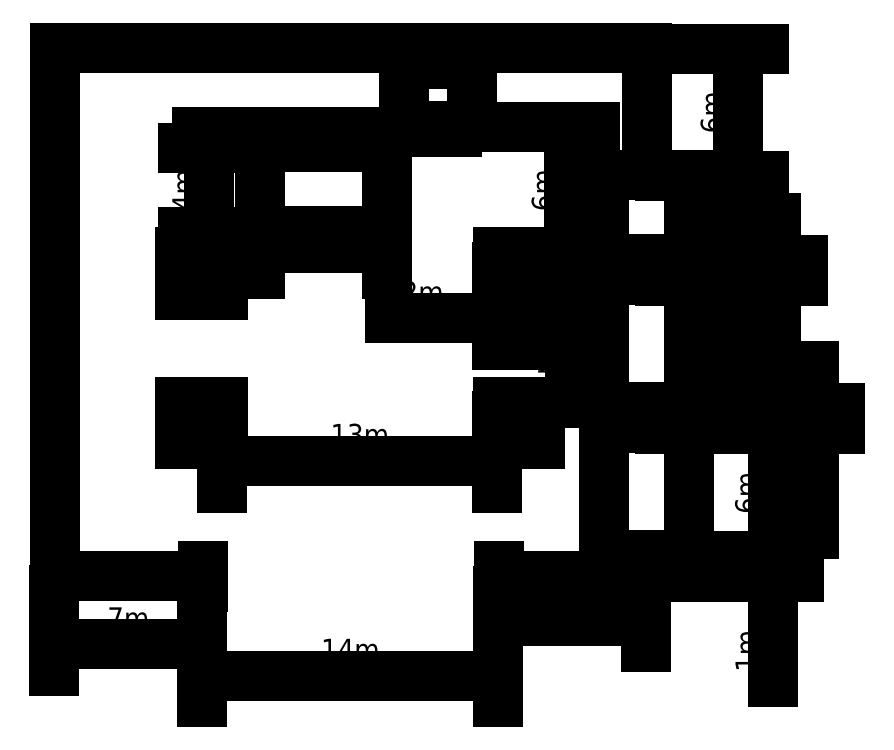
<metadata>
{"format":"dxf","ext":"dxf","renderer":"ezdxf+matplotlib","layout":"modelspace","background":"white","min_lineweight":24,"dpi":150}
</metadata>
<code>
0
SECTION
2
ENTITIES
0
LINE
8
0
10
0
20
24.99
30
0
11
28
21
24.99
31
0
0
LINE
8
0
10
28
20
24.99
30
0
11
28
21
18.99
31
0
0
LINE
8
0
10
28
20
18.99
30
0
11
30
21
18.99
31
0
0
LINE
8
0
10
30
20
18.99
30
0
11
30
21
14.99
31
0
0
LINE
8
0
10
30
20
14.99
30
0
11
28
21
14.99
31
0
0
LINE
8
0
10
28
20
14.99
30
0
11
28
21
13.99
31
0
0
LINE
8
0
10
28
20
13.99
30
0
11
30
21
13.99
31
0
0
LINE
8
0
10
30
20
13.99
30
0
11
30
21
7.986
31
0
0
LINE
8
0
10
30
20
7.986
30
0
11
28
21
7.986
31
0
0
LINE
8
0
10
28
20
7.986
30
0
11
28
21
6.986
31
0
0
LINE
8
0
10
0
20
24.99
30
0
11
0
21
0
31
0
0
LINE
8
0
10
26
20
18.99
30
0
11
28
21
18.99
31
0
0
LINE
8
0
10
28
20
14.99
30
0
11
26
21
14.99
31
0
0
LINE
8
0
10
26
20
18.99
30
0
11
26
21
14.99
31
0
0
LINE
8
0
10
26
20
13.99
30
0
11
28
21
13.99
31
0
0
LINE
8
0
10
28
20
7.986
30
0
11
26
21
7.986
31
0
0
LINE
8
0
10
26
20
13.99
30
0
11
26
21
7.986
31
0
0
LINE
8
0
10
28
20
6.986
30
0
11
30
21
6.986
31
0
0
LINE
8
0
10
30
20
6.986
30
0
11
30
21
0.9863
31
0
0
LINE
8
0
10
30
20
0.9863
30
0
11
28
21
0.9863
31
0
0
LINE
8
0
10
28
20
0.9863
30
0
11
28
21
-0.01369
31
0
0
LINE
8
0
10
28
20
-0.01369
30
0
11
21
21
-0.01369
31
0
0
LINE
8
0
10
26
20
6.986
30
0
11
28
21
6.986
31
0
0
LINE
8
0
10
28
20
0.9863
30
0
11
26
21
0.9863
31
0
0
LINE
8
0
10
26
20
6.986
30
0
11
26
21
0.9863
31
0
0
LINE
8
0
10
16.51
20
24.21
30
0
11
19.76
21
24.21
31
0
0
LINE
8
0
10
19.76
20
24.21
30
0
11
19.76
21
24.09
31
0
0
LINE
8
0
10
19.76
20
21.3
30
0
11
16.51
21
21.3
31
0
0
LINE
8
0
10
16.51
20
21.3
30
0
11
16.51
21
24.21
31
0
0
LINE
8
0
10
21.95
20
15.3
30
0
11
22.95
21
15.3
31
0
0
LINE
8
0
10
22.95
20
15.3
30
0
11
22.95
21
13.3
31
0
0
LINE
8
0
10
22.95
20
13.3
30
0
11
20.95
21
13.3
31
0
0
LINE
8
0
10
20.95
20
13.3
30
0
11
20.95
21
15.3
31
0
0
LINE
8
0
10
20.95
20
15.3
30
0
11
21.95
21
15.3
31
0
0
LINE
8
0
10
21.95
20
8.245
30
0
11
22.95
21
8.245
31
0
0
LINE
8
0
10
22.95
20
8.245
30
0
11
22.95
21
6.245
31
0
0
LINE
8
0
10
22.95
20
6.245
30
0
11
20.95
21
6.245
31
0
0
LINE
8
0
10
20.95
20
6.245
30
0
11
20.95
21
8.245
31
0
0
LINE
8
0
10
20.95
20
8.245
30
0
11
21.95
21
8.245
31
0
0
LINE
8
0
10
21
20
-0.01369
30
0
11
21
21
0.4863
31
0
0
LINE
8
0
10
21
20
-0.5137
30
0
11
21
21
-0.01369
31
0
0
LINE
8
0
10
0
20
0
30
0
11
7
21
0
31
0
0
LINE
8
0
10
7
20
-0.01369
30
0
11
7
21
0.4863
31
0
0
LINE
8
0
10
7
20
-0.5137
30
0
11
7
21
-0.01369
31
0
0
LINE
8
0
10
19.02
20
21
30
0
11
6.742
21
21
31
0
0
LINE
8
0
10
15.73
20
20.3
30
0
11
15.73
21
16.3
31
0
0
LINE
8
0
10
15.73
20
16.3
30
0
11
9.735
21
16.3
31
0
0
LINE
8
0
10
9.735
20
16.3
30
0
11
9.735
21
20.3
31
0
0
LINE
8
0
10
9.735
20
20.3
30
0
11
15.73
21
20.3
31
0
0
LINE
8
0
10
15.73
20
20.3
30
0
11
15.73
21
20.3
31
0
0
LINE
8
door
10
7
20
0
30
0
11
21
21
-0.01369
31
0
0
LINE
8
0
10
6.949
20
8.245
30
0
11
7.949
21
8.245
31
0
0
LINE
8
0
10
7.949
20
8.245
30
0
11
7.949
21
6.245
31
0
0
LINE
8
0
10
7.949
20
6.245
30
0
11
5.949
21
6.245
31
0
0
LINE
8
0
10
5.949
20
6.245
30
0
11
5.949
21
8.245
31
0
0
LINE
8
0
10
5.949
20
8.245
30
0
11
6.949
21
8.245
31
0
0
LINE
8
0
10
6.949
20
15.3
30
0
11
7.949
21
15.3
31
0
0
LINE
8
0
10
7.949
20
15.3
30
0
11
7.949
21
13.3
31
0
0
LINE
8
0
10
7.949
20
13.3
30
0
11
5.949
21
13.3
31
0
0
LINE
8
0
10
5.949
20
13.3
30
0
11
5.949
21
15.3
31
0
0
LINE
8
0
10
5.949
20
15.3
30
0
11
6.949
21
15.3
31
0
0
MTEXT
8
图层1
10
26.49
20
17.28
30
0
40
0.6629
41
10.94
46
0
71
     1
72
     5
1
{\fSimSun|b0|i0|c134|p2;西药房}
73
     1
44
1
101
Embedded Object
70
     1
10
1
20
0
30
0
11
26.49
21
17.28
31
0
40
10.94
41
0
42
2.718
43
0.8703
71
     2
72
     1
44
10.94
45
41.43
73
     0
74
     0
46
0
0
MTEXT
8
图层1
10
26.49
20
11.3
30
0
40
0.6629
41
10.94
46
0
71
     1
72
     5
1
{\fSimSun|b0|i0|c134|p2;西药房}
73
     1
44
1
101
Embedded Object
70
     1
10
1
20
0
30
0
11
26.49
21
11.3
31
0
40
10.94
41
0
42
2.718
43
0.8703
71
     2
72
     1
44
10.94
45
41.43
73
     0
74
     0
46
0
0
MTEXT
8
图层1
10
26.19
20
4.116
30
0
40
0.8763
41
5.192
46
0
71
     1
72
     5
1
{\fSimSun|b0|i0|c134|p2;挂号处}
73
     1
44
1
101
Embedded Object
70
     1
10
1
20
0
30
0
11
26.19
21
4.116
31
0
40
5.192
41
0
42
3.652
43
1.136
71
     2
72
     1
44
5.192
45
21.91
73
     0
74
     0
46
0
0
MTEXT
8
图层1
10
15.64
20
23.21
30
0
40
0.6629
41
10.94
46
0
71
     1
72
     5
1
{\fSimSun|b0|i0|c134|p2;一楼电梯口}
73
     1
44
1
101
Embedded Object
70
     1
10
1
20
0
30
0
11
15.64
21
23.21
31
0
40
10.94
41
0
42
4.548
43
0.874
71
     2
72
     1
44
10.94
45
41.43
73
     0
74
     0
46
0
0
MTEXT
8
图层1
10
11.03
20
18.66
30
0
40
0.6629
41
10.94
46
0
71
     1
72
     5
1
{\fSimSun|b0|i0|c134|p2;服务中心}
73
     1
44
1
101
Embedded Object
70
     1
10
1
20
0
30
0
11
11.03
21
18.66
31
0
40
10.94
41
0
42
3.692
43
0.8777
71
     2
72
     1
44
10.94
45
41.43
73
     0
74
     0
46
0
0
MTEXT
8
图层1
10
13.3
20
1.288
30
0
40
0.6629
41
10.94
46
0
71
     1
72
     5
1
{\fSimSun|b0|i0|c134|p2;大门}
73
     1
44
1
101
Embedded Object
70
     1
10
1
20
0
30
0
11
13.3
21
1.288
31
0
40
10.94
41
0
42
1.741
43
0.8703
71
     2
72
     1
44
10.94
45
41.43
73
     0
74
     0
46
0
0
MTEXT
8
图层1
10
21.13
20
14.7
30
0
40
0.6629
41
10.94
46
0
71
     1
72
     5
1
{\fSimSun|b0|i0|c134|p2;柱子}
73
     1
44
1
101
Embedded Object
70
     1
10
1
20
0
30
0
11
21.13
21
14.7
31
0
40
10.94
41
0
42
1.815
43
0.8629
71
     2
72
     1
44
10.94
45
41.43
73
     0
74
     0
46
0
0
MTEXT
8
图层1
10
21.13
20
7.625
30
0
40
0.6629
41
10.94
46
0
71
     1
72
     5
1
{\fSimSun|b0|i0|c134|p2;柱子}
73
     1
44
1
101
Embedded Object
70
     1
10
1
20
0
30
0
11
21.13
21
7.625
31
0
40
10.94
41
0
42
1.815
43
0.8629
71
     2
72
     1
44
10.94
45
41.43
73
     0
74
     0
46
0
0
DIMENSION
8
注释
280
     0
2
*D33
10
6.984
20
-3.231
30
0
11
3.484
21
-2.106
31
0
70
    32
71
     5
42
7
73
     0
74
     0
75
     0
3
ISO-25
13
-0.01605
23
-0.05349
33
0
14
6.984
24
-0.06718
34
0
0
DIMENSION
8
注释
280
     0
2
*D34
10
27.98
20
-2.114
30
0
11
24.48
21
-0.9891
31
0
70
    32
71
     5
42
7
73
     0
74
     0
75
     0
3
ISO-25
13
20.98
23
-0.06718
33
0
14
27.98
24
-0.06718
34
0
0
DIMENSION
8
注释
280
     0
2
*D35
10
20.98
20
-4.72
30
0
11
13.98
21
-3.593
31
0
70
    32
71
     5
42
14
73
     0
74
     0
75
     0
3
ISO-25
13
6.984
23
-0.06718
33
0
14
20.98
24
-0.06718
34
0
0
DIMENSION
8
注释
280
     0
2
*D36
10
32.32
20
7.933
30
0
11
31.18
21
10.93
31
0
70
    32
71
     5
42
6
73
     0
74
     0
75
     0
3
ISO-25
13
29.98
23
13.93
33
0
14
29.98
24
7.933
34
0
50
90
0
DIMENSION
8
注释
280
     0
2
*D37
10
34.14
20
13.93
30
0
11
33.01
21
10.46
31
0
70
    32
71
     5
42
-1
73
     0
74
     0
75
     0
3
ISO-25
13
27.98
23
14.93
33
0
14
27.98
24
13.93
34
0
50
90
0
DIMENSION
8
注释
280
     0
2
*D38
10
32.32
20
14.93
30
0
11
31.19
21
16.93
31
0
70
    32
71
     5
42
4
73
     0
74
     0
75
     0
3
ISO-25
13
29.98
23
18.93
33
0
14
29.98
24
14.93
34
0
50
90
0
DIMENSION
8
注释
280
     0
2
*D39
10
32.32
20
18.93
30
0
11
31.18
21
21.93
31
0
70
    32
71
     5
42
6
73
     0
74
     0
75
     0
3
ISO-25
13
27.98
23
24.93
33
0
14
27.98
24
18.93
34
0
50
90
0
DIMENSION
8
注释
280
     0
2
*D40
10
33.95
20
-0.06718
30
0
11
32.83
21
-3.541
31
0
70
    32
71
     5
73
     0
74
     0
75
     0
3
ISO-25
13
27.98
23
0.9328
33
0
14
27.98
24
-0.06718
34
0
50
90
0
DIMENSION
8
注释
280
     0
2
*D41
10
33.95
20
0.9328
30
0
11
32.82
21
3.933
31
0
70
    32
71
     5
42
6
73
     0
74
     0
75
     0
3
ISO-25
13
29.98
23
6.933
33
0
14
29.98
24
0.9328
34
0
50
90
0
DIMENSION
8
注释
280
     0
2
*D42
10
35.89
20
6.933
30
0
11
34.77
21
3.459
31
0
70
    32
71
     5
42
-1
73
     0
74
     0
75
     0
3
ISO-25
13
27.98
23
7.933
33
0
14
27.98
24
6.933
34
0
50
90
0
DIMENSION
8
注释
280
     0
2
*D43
10
7.317
20
16.25
30
0
11
6.192
21
18.25
31
0
70
    32
71
     5
42
4
73
     0
74
     0
75
     0
3
ISO-25
13
9.719
23
20.25
33
0
14
9.719
24
16.25
34
0
50
90
0
DIMENSION
8
注释
280
     0
2
*D44
10
24.33
20
15.25
30
0
11
23.19
21
18.25
31
0
70
    32
71
     5
42
6
73
     0
74
     0
75
     0
3
ISO-25
13
19.74
23
21.25
33
0
14
20.93
24
15.25
34
0
50
90
0
DIMENSION
8
注释
280
     0
2
*D45
10
24.37
20
13.25
30
0
11
23.24
21
9.719
31
0
70
    32
71
     5
42
2
73
     0
74
     0
75
     0
3
ISO-25
13
22.93
23
15.25
33
0
14
22.93
24
13.25
34
0
50
90
0
DIMENSION
8
注释
280
     0
2
*D46
10
20.93
20
12.19
30
0
11
17.4
21
13.31
31
0
70
    32
71
     5
42
2
73
     0
74
     0
75
     0
3
ISO-25
13
22.93
23
15.25
33
0
14
20.93
24
15.25
34
0
0
DIMENSION
8
注释
280
     0
2
*D47
10
20.93
20
5.433
30
0
11
14.43
21
6.569
31
0
70
    32
71
     5
42
13
73
     0
74
     0
75
     0
3
ISO-25
13
7.933
23
8.192
33
0
14
20.93
24
8.192
34
0
0
DIMENSION
8
注释
280
     0
2
*D48
10
15.72
20
15.52
30
0
11
12.72
21
16.66
31
0
70
    32
71
     5
42
6
73
     0
74
     0
75
     0
3
ISO-25
13
9.719
23
20.25
33
0
14
15.72
24
20.25
34
0
0
LINE
8
0
10
19.76
20
21.99
30
0
11
19.76
21
21.3
31
0
0
ENDSEC
0
EOF

</code>
